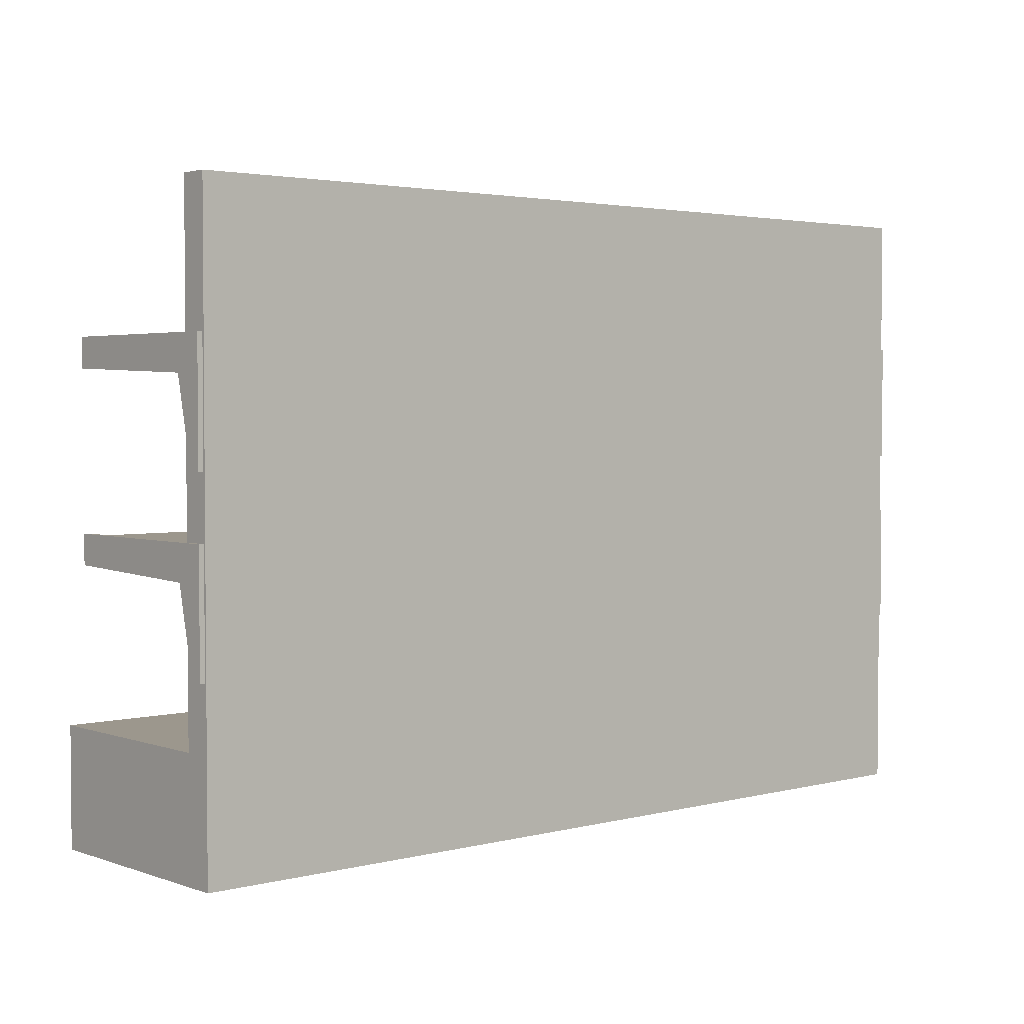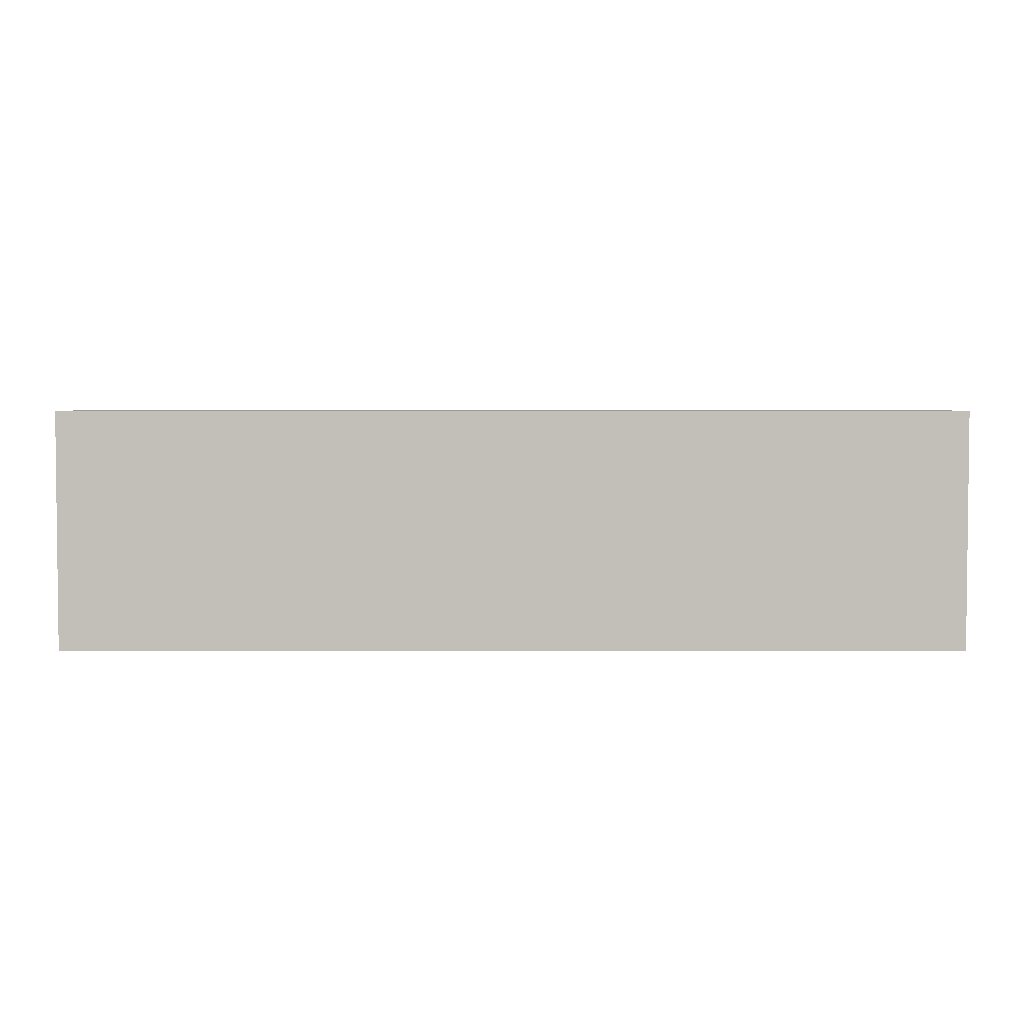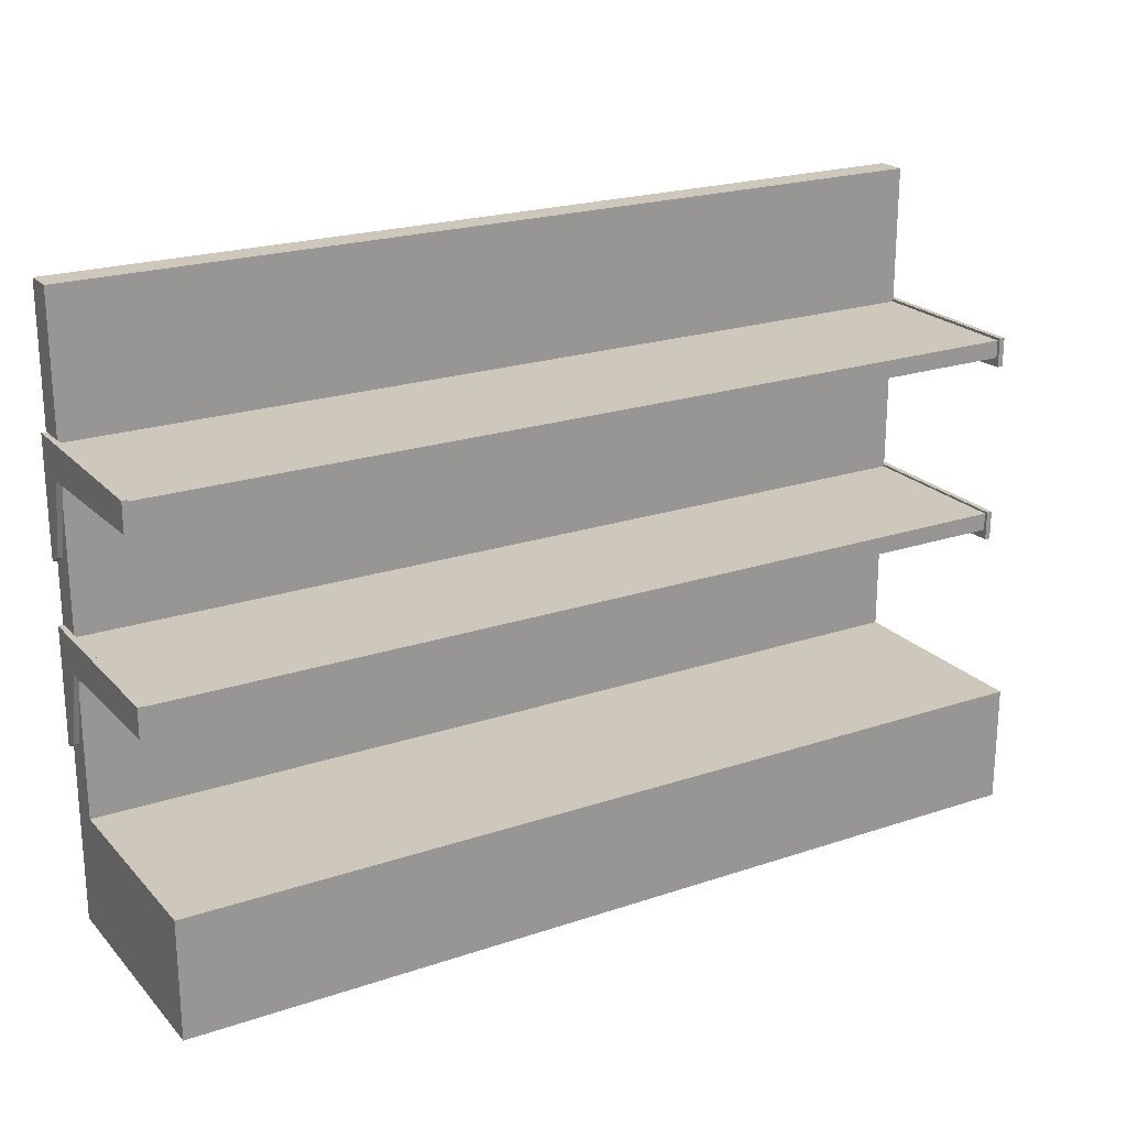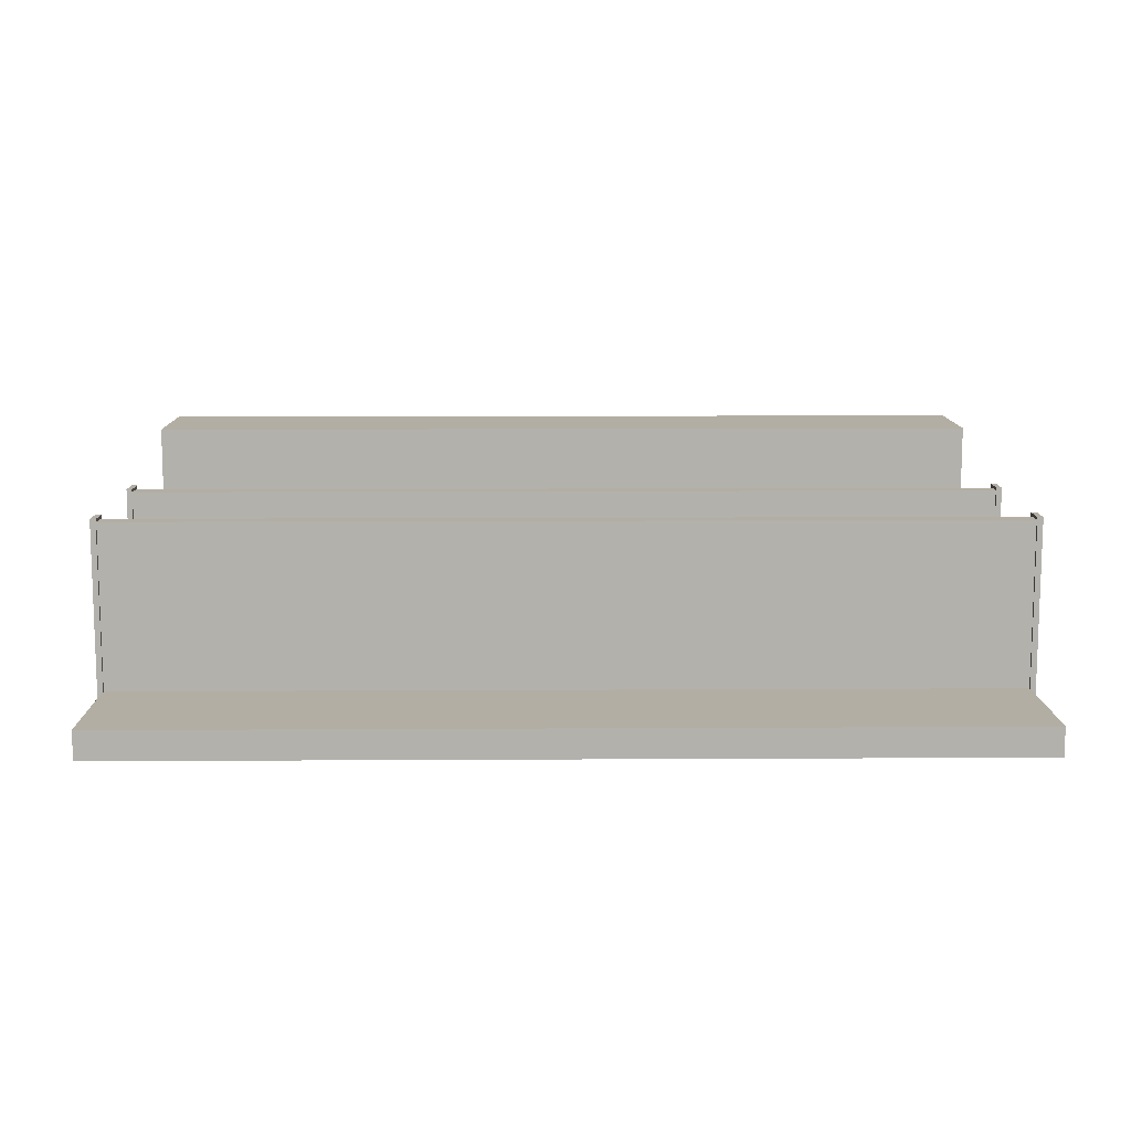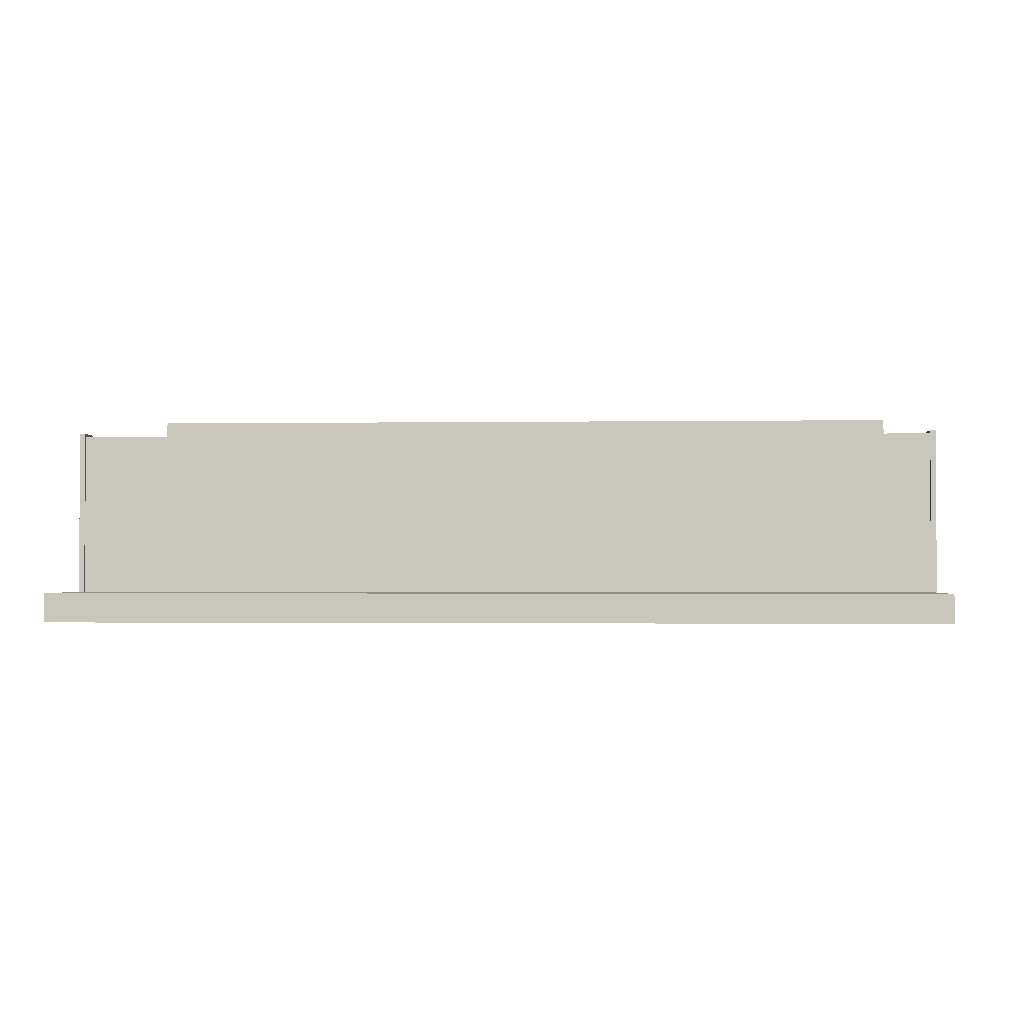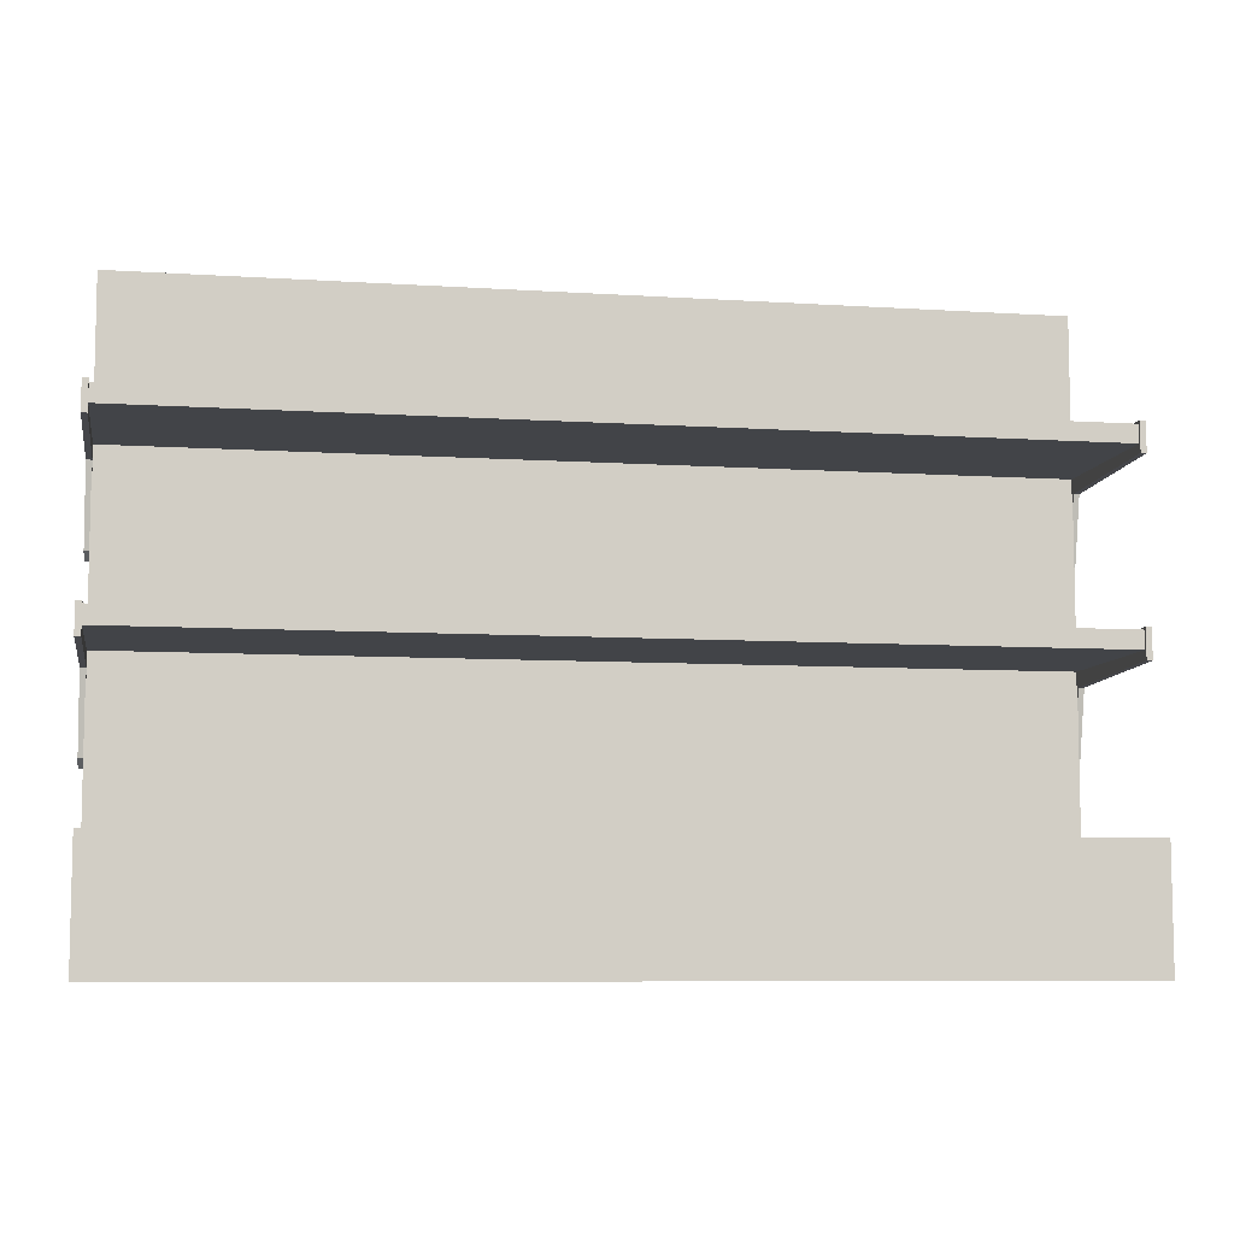
<metadata>
{"format":"obj","ext":"obj","renderer":"f3d","projection":"perspective","resolution":1024,"background":"white","views":[{"elev":2.9,"azim":139.2,"up":"+Y"},{"elev":3.6,"azim":-0.1,"up":"+Z"},{"elev":21.9,"azim":-30.4,"up":"+Y"},{"elev":11.0,"azim":179.2,"up":"+Z"},{"elev":-1.7,"azim":-176.5,"up":"+Z"},{"elev":-7.9,"azim":-10.3,"up":"+Y"}]}
</metadata>
<code>
g default
v -118.8 75.67 -11.67
v 118.8 75.67 -11.67
v 118.8 75.67 32.25
v -118.8 75.67 32.25
v -118.8 80.33 -11.67
v 118.8 80.33 -11.67
v 118.8 80.33 32.25
v -118.8 80.33 32.25
v -118.8 123.6 -11.67
v 118.8 123.6 -11.67
v 118.8 123.6 32.25
v -118.8 123.6 32.25
v -118.8 128.3 -11.67
v 118.8 128.3 -11.67
v 118.8 128.3 32.25
v -118.8 128.3 32.25
v -118.8 1.05 -11.67
v -118.8 165.1 -11.67
v -118.8 1.05 -19.38
v -118.8 165.1 -19.38
v 118.8 1.05 -11.67
v 118.8 165.1 -11.67
v 118.8 1.05 -19.38
v 118.8 165.1 -19.38
v -118.8 32.39 -11.67
v -118.8 32.39 -19.38
v 118.8 32.39 -19.38
v 118.8 32.39 -11.67
v 118.8 32.39 43.41
v 118.8 1.05 43.41
v -118.8 1.05 43.41
v -118.8 32.39 43.41
v 118.6 73.19 33.07
v 118.6 80.9 33.07
v 118.6 71.66 -10.53
v 118.6 80.9 -10.53
v 120.1 73.19 33.07
v 120.1 80.9 33.07
v 120.1 71.66 -10.53
v 120.1 80.9 -10.53
v 118.6 80.9 -18.86
v 118.6 74.69 -18.86
v 120.1 74.69 -18.86
v 120.1 80.9 -18.86
v 120.1 51.21 -15.18
v 118.6 51.21 -15.18
v 120.1 49.18 -18.86
v 118.6 49.18 -18.86
v 118.6 121.2 33.07
v 118.6 129 33.07
v 118.6 119.7 -10.53
v 118.6 129 -10.53
v 120.1 121.2 33.07
v 120.1 129 33.07
v 120.1 119.7 -10.53
v 120.1 129 -10.53
v 118.6 129 -18.86
v 118.6 122.7 -18.86
v 120.1 122.7 -18.86
v 120.1 129 -18.86
v 120.1 99.27 -15.18
v 118.6 99.27 -15.18
v 120.1 97.24 -18.86
v 118.6 97.24 -18.86
v -118.6 73.19 33.07
v -118.6 80.9 33.07
v -118.6 71.66 -10.53
v -118.6 80.9 -10.53
v -120.1 73.19 33.07
v -120.1 80.9 33.07
v -120.1 71.66 -10.53
v -120.1 80.9 -10.53
v -118.6 80.9 -18.86
v -118.6 74.69 -18.86
v -120.1 74.69 -18.86
v -120.1 80.9 -18.86
v -120.1 51.21 -15.18
v -118.6 51.21 -15.18
v -120.1 49.18 -18.86
v -118.6 49.18 -18.86
v -118.6 121.2 33.07
v -118.6 129 33.07
v -118.6 119.7 -10.53
v -118.6 129 -10.53
v -120.1 121.2 33.07
v -120.1 129 33.07
v -120.1 119.7 -10.53
v -120.1 129 -10.53
v -118.6 129 -18.86
v -118.6 122.7 -18.86
v -120.1 122.7 -18.86
v -120.1 129 -18.86
v -120.1 99.27 -15.18
v -118.6 99.27 -15.18
v -120.1 97.24 -18.86
v -118.6 97.24 -18.86
g ShelvingFBXASC046003
f 2 3 4 1
f 6 5 8 7
f 3 2 6 7
f 1 4 8 5
f 4 3 7 8
f 10 11 12 9
f 14 13 16 15
f 11 10 14 15
f 9 12 16 13
f 12 11 15 16
f 25 18 20 26
f 26 20 24 27
f 27 24 22 28
f 28 22 18 25
f 19 23 21 17
f 24 20 18 22
f 28 25 32 29
f 23 27 28 21
f 19 26 27 23
f 17 25 26 19
f 30 29 32 31
f 25 17 31 32
f 17 21 30 31
f 21 28 29 30
f 33 34 36 35
f 36 40 44 41
f 39 40 38 37
f 37 38 34 33
f 35 39 37 33
f 40 36 34 38
f 42 41 44 43
f 35 36 41 42
f 40 39 43 44
f 35 42 48 46
f 45 46 48 47
f 43 39 45 47
f 39 35 46 45
f 42 43 47 48
f 49 50 52 51
f 52 56 60 57
f 55 56 54 53
f 53 54 50 49
f 51 55 53 49
f 56 52 50 54
f 58 57 60 59
f 51 52 57 58
f 56 55 59 60
f 51 58 64 62
f 61 62 64 63
f 59 55 61 63
f 55 51 62 61
f 58 59 63 64
f 65 67 68 66
f 68 73 76 72
f 71 69 70 72
f 69 65 66 70
f 67 65 69 71
f 72 70 66 68
f 74 75 76 73
f 67 74 73 68
f 72 76 75 71
f 67 78 80 74
f 77 79 80 78
f 75 79 77 71
f 71 77 78 67
f 74 80 79 75
f 81 83 84 82
f 84 89 92 88
f 87 85 86 88
f 85 81 82 86
f 83 81 85 87
f 88 86 82 84
f 90 91 92 89
f 83 90 89 84
f 88 92 91 87
f 83 94 96 90
f 93 95 96 94
f 91 95 93 87
f 87 93 94 83
f 90 96 95 91

</code>
